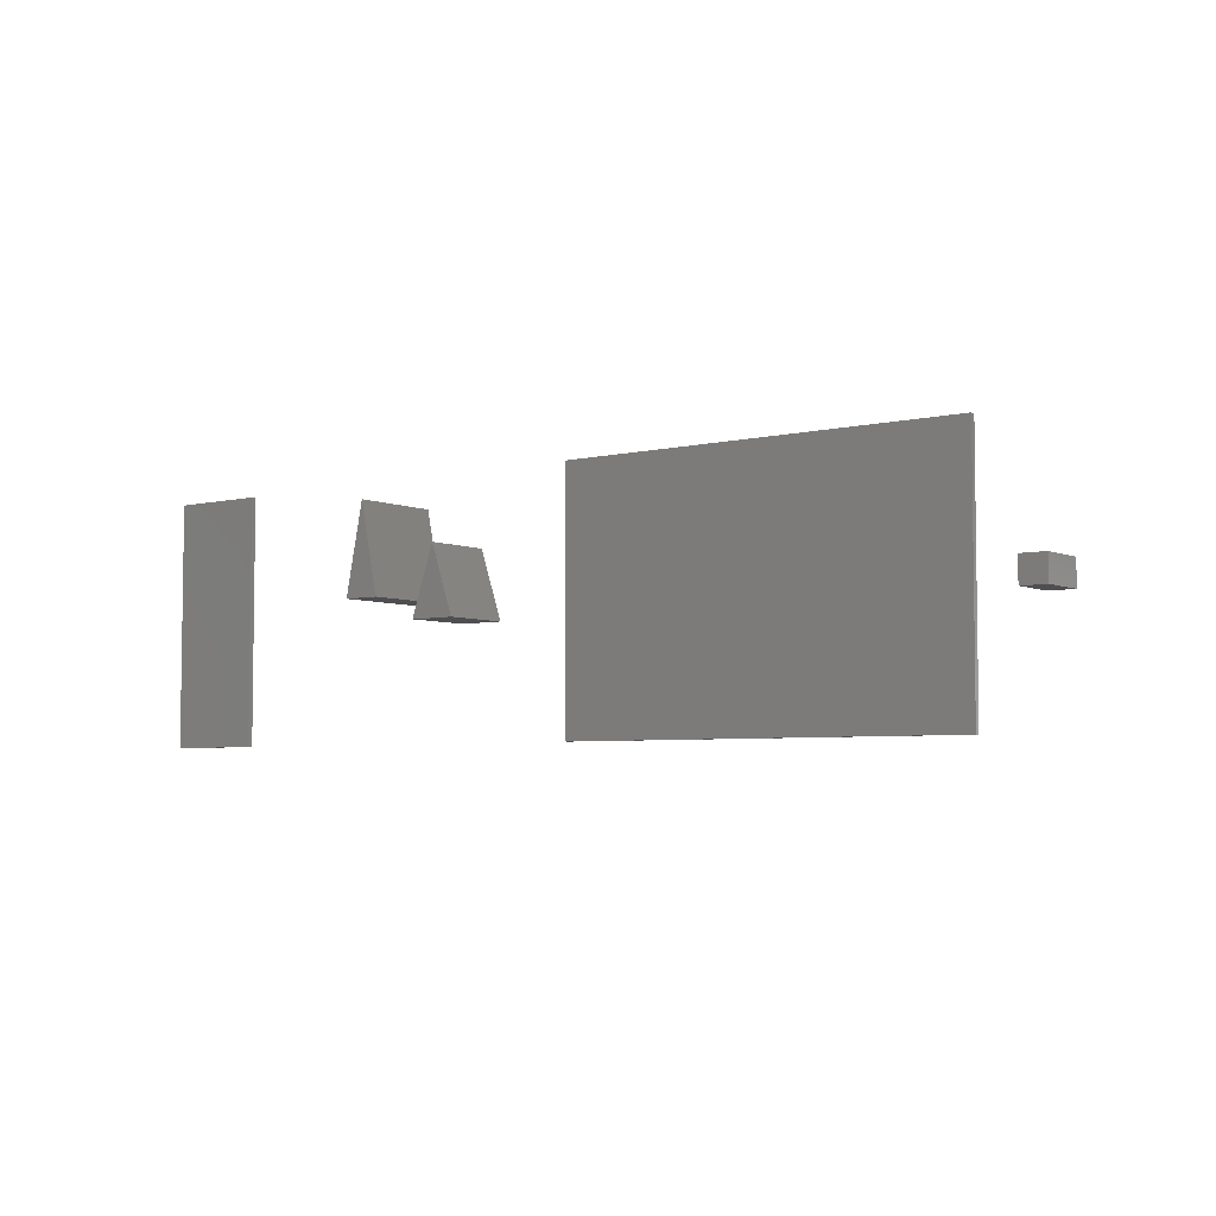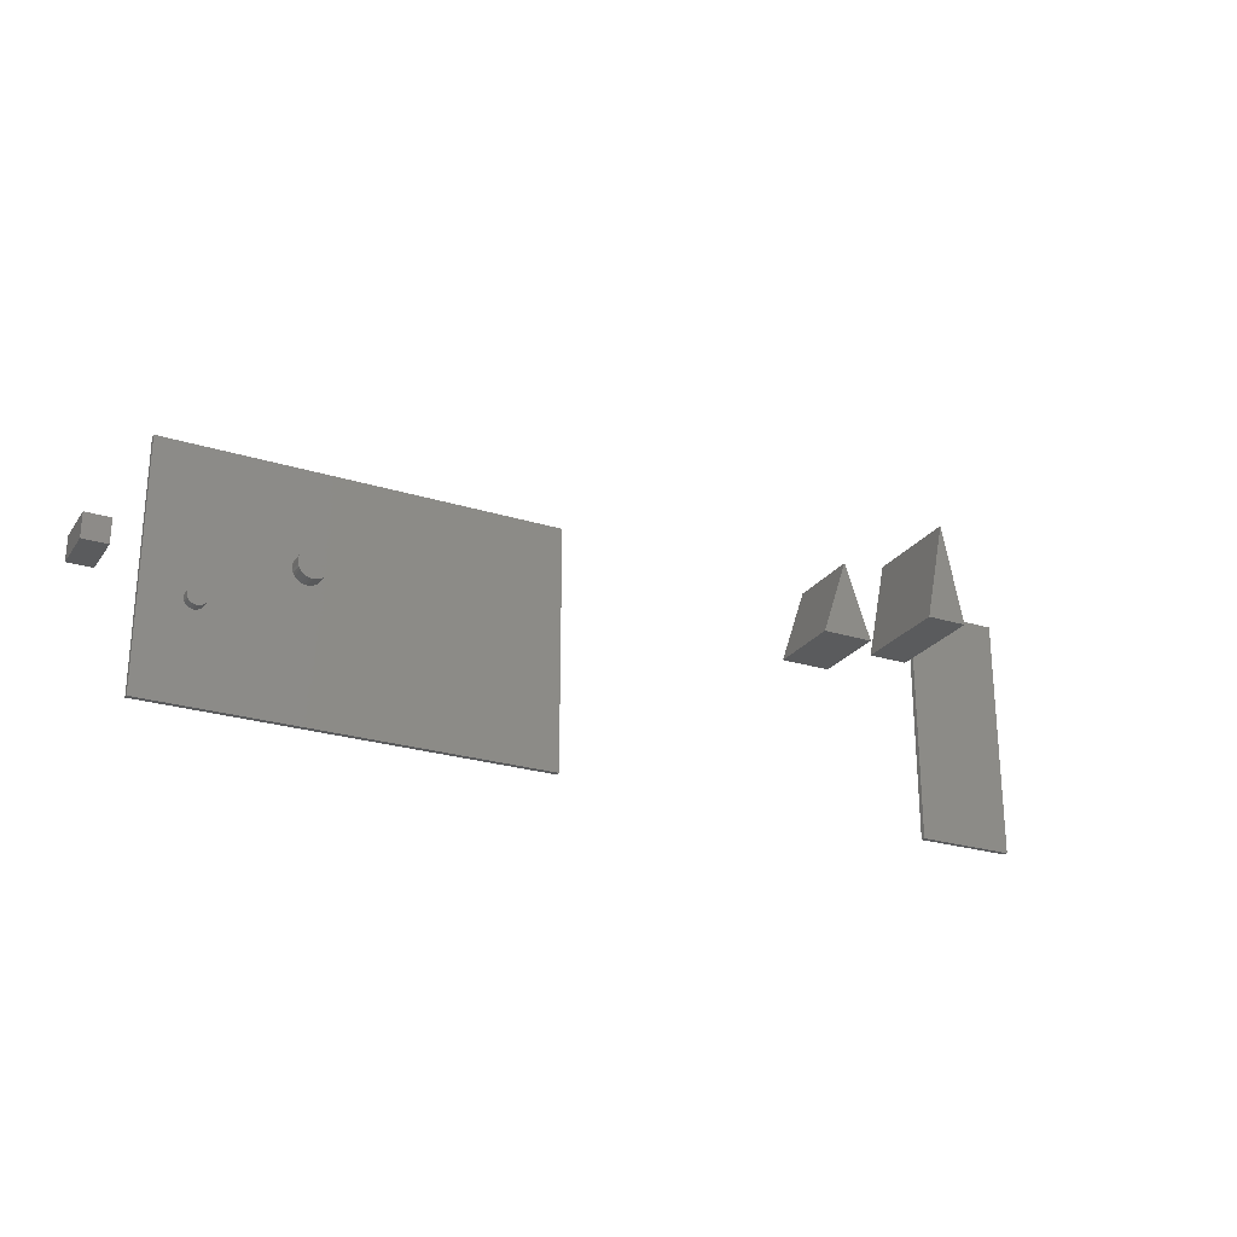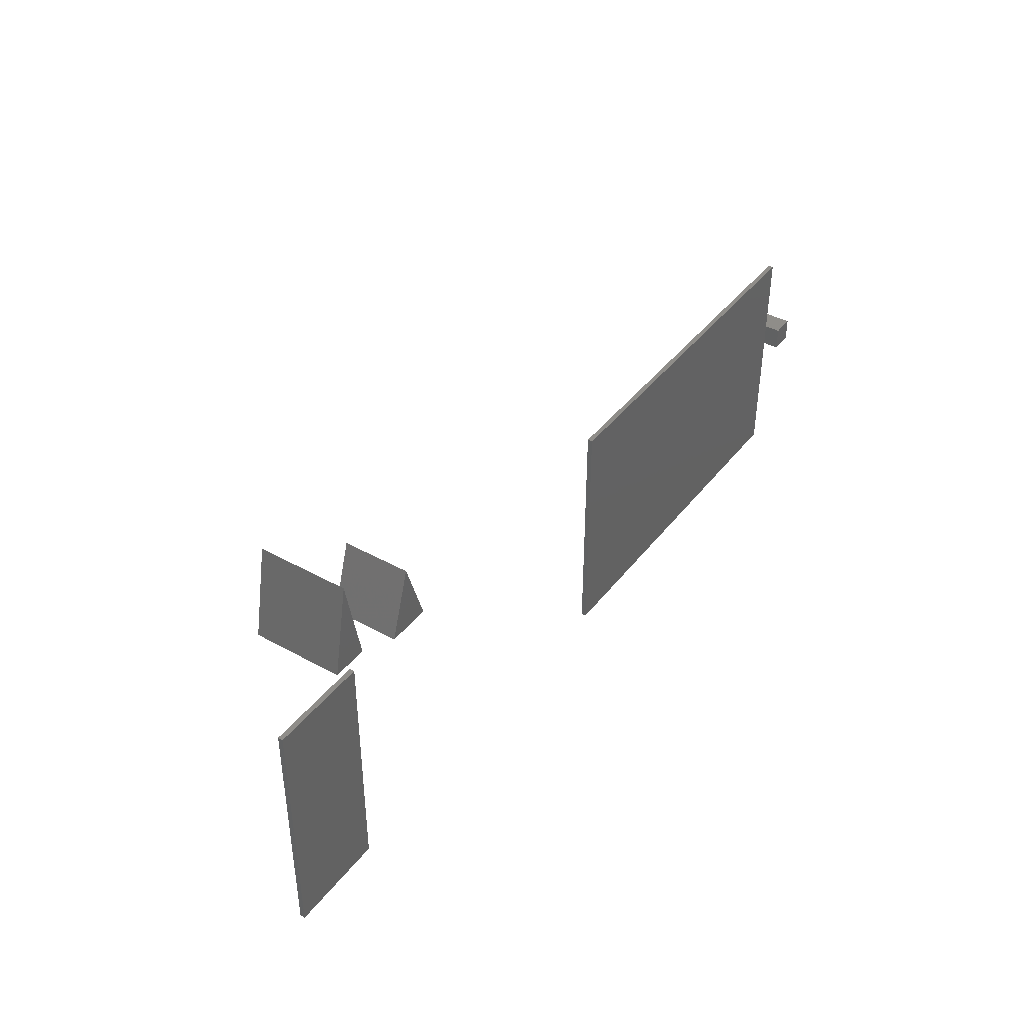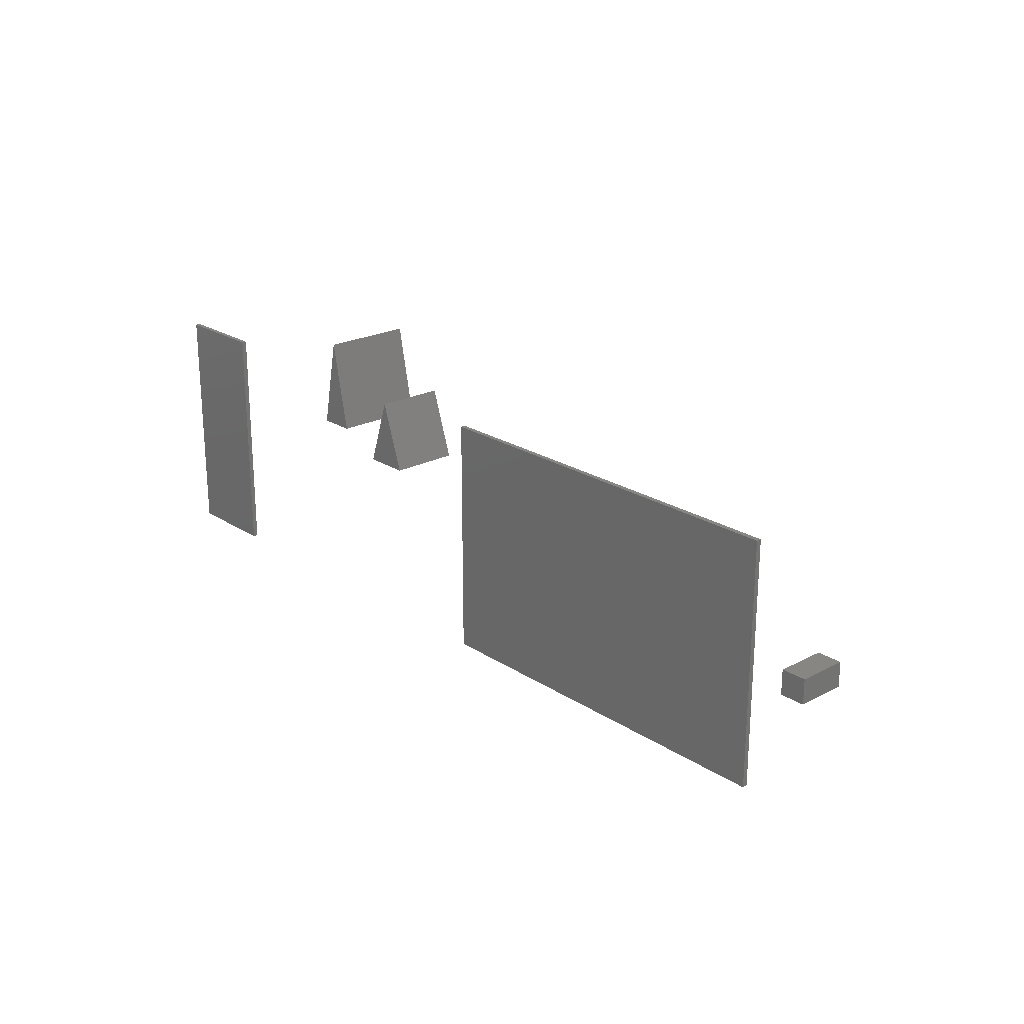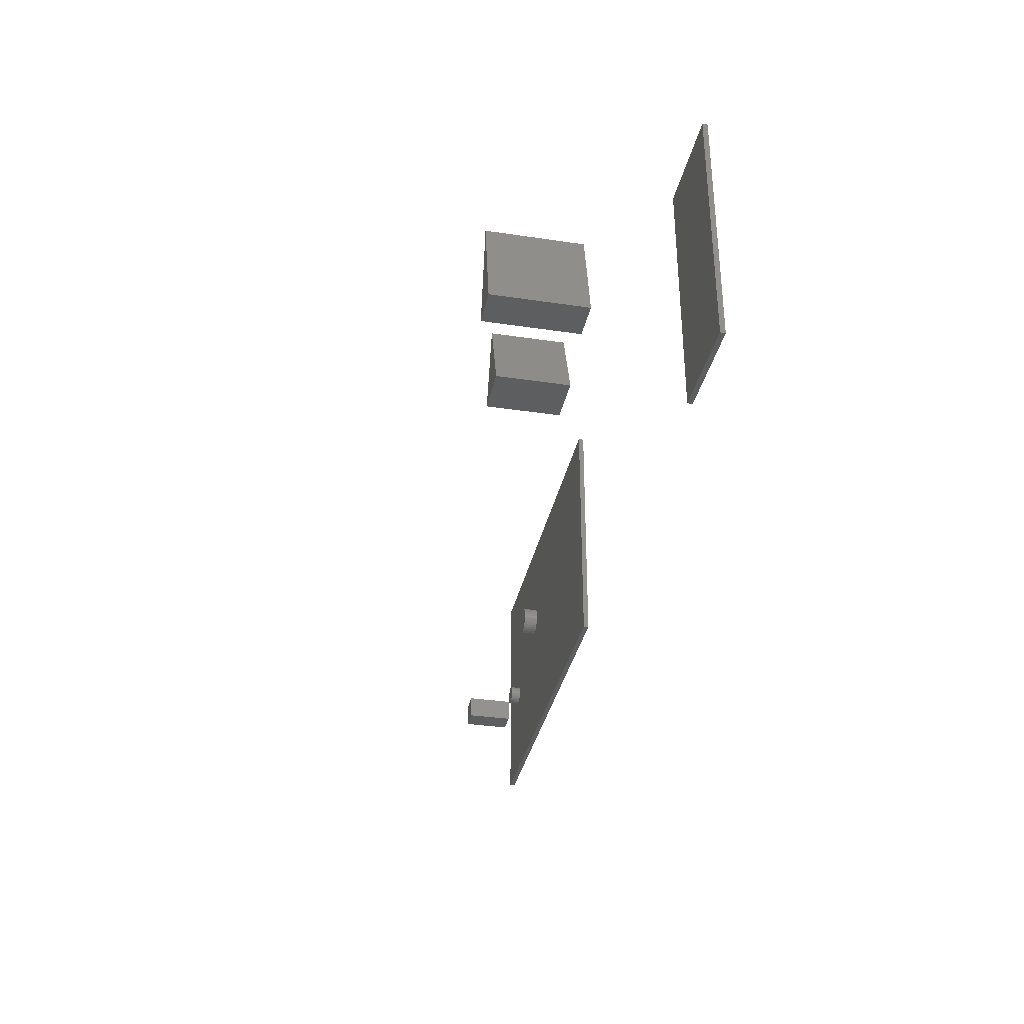
<metadata>
{"format":"stl","ext":"stl","renderer":"f3d","projection":"perspective","resolution":1024,"background":"white","views":[{"elev":-4.9,"azim":-143.1,"up":"+Z"},{"elev":-24.9,"azim":-27.0,"up":"+Z"},{"elev":40.6,"azim":124.1,"up":"+Z"},{"elev":22.4,"azim":-132.0,"up":"+Z"},{"elev":-34.1,"azim":78.6,"up":"+Z"}]}
</metadata>
<code>
# stl→obj: 166 verts, 624 faces
v 180 -1 50
v 180 -0 50
v 180 -1 0
v 180 -0 0
v 200 -1 50
v 200 -1 0
v 200 -0 50
v 200 -0 0
v 150 -15 25
v 140 -30 25
v 140 -15 25
v 150 -30 25
v 145 -15 40
v 145 -30 40
v 168 -15 30
v 160 -35 30
v 160 -15 30
v 168 -35 30
v 164 -15 50
v 164 -35 50
v 20 -0 25
v 20 -1 0
v 20 -1 25
v 20 -1 50
v 20 -0 50
v 20 -0 0
v 100 -1 0
v 100 -0 0
v 52.94 -1 30.59
v 100 -1 50
v 52.77 -1 31.15
v 53 -1 30
v 52.49 -1 31.67
v 52.12 -1 32.12
v 51.67 -1 32.49
v 51.15 -1 32.77
v 50.59 -1 32.94
v 50 -1 33
v 48.85 -1 32.77
v 48.33 -1 32.49
v 49.41 -1 32.94
v 47.88 -1 32.12
v 47.51 -1 31.67
v 47.23 -1 31.15
v 30.39 -1 21.96
v 47.06 -1 30.59
v 30.77 -1 21.85
v 31.11 -1 21.66
v 47 -1 30
v 31.41 -1 21.41
v 47.23 -1 28.85
v 47.06 -1 29.41
v 31.66 -1 21.11
v 31.85 -1 20.77
v 31.96 -1 20.39
v 47.51 -1 28.33
v 48.85 -1 27.23
v 48.33 -1 27.51
v 31.96 -1 19.61
v 32 -1 20
v 51.15 -1 27.23
v 50.59 -1 27.06
v 52.12 -1 27.88
v 52.49 -1 28.33
v 51.67 -1 27.51
v 52.77 -1 28.85
v 52.94 -1 29.41
v 49.41 -1 27.06
v 31.85 -1 19.23
v 31.66 -1 18.89
v 50 -1 27
v 47.88 -1 27.88
v 30 -1 22
v 29.61 -1 21.96
v 29.23 -1 21.85
v 28.89 -1 21.66
v 28.59 -1 21.41
v 28.34 -1 21.11
v 28.15 -1 20.77
v 28.34 -1 18.89
v 28 -1 20
v 28.04 -1 20.39
v 28.15 -1 19.23
v 28.04 -1 19.61
v 28.59 -1 18.59
v 28.89 -1 18.34
v 29.23 -1 18.15
v 29.61 -1 18.04
v 30 -1 18
v 31.11 -1 18.34
v 30.77 -1 18.15
v 31.41 -1 18.59
v 30.39 -1 18.04
v 100 -0 50
v 31.96 -3 20.39
v 31.85 -3 20.77
v 31.66 -3 21.11
v 31.41 -3 21.41
v 31.11 -3 21.66
v 30.77 -3 21.85
v 30.39 -3 21.96
v 30 -3 22
v 29.61 -3 21.96
v 29.23 -3 21.85
v 28.89 -3 21.66
v 28.59 -3 21.41
v 28.34 -3 21.11
v 28.15 -3 20.77
v 28.04 -3 20.39
v 28 -3 20
v 28.04 -3 19.61
v 28.15 -3 19.23
v 28.34 -3 18.89
v 28.59 -3 18.59
v 28.89 -3 18.34
v 29.23 -3 18.15
v 29.61 -3 18.04
v 30 -3 18
v 30.77 -3 18.15
v 31.11 -3 18.34
v 32 -3 20
v 31.96 -3 19.61
v 31.85 -3 19.23
v 31.66 -3 18.89
v 31.41 -3 18.59
v 30.39 -3 18.04
v 52.94 -4 30.59
v 52.77 -4 31.15
v 52.49 -4 31.67
v 52.12 -4 32.12
v 51.67 -4 32.49
v 51.15 -4 32.77
v 50.59 -4 32.94
v 50 -4 33
v 49.41 -4 32.94
v 48.85 -4 32.77
v 48.33 -4 32.49
v 47.88 -4 32.12
v 47.51 -4 31.67
v 47.23 -4 31.15
v 47.06 -4 30.59
v 47 -4 30
v 47.06 -4 29.41
v 47.23 -4 28.85
v 47.51 -4 28.33
v 47.88 -4 27.88
v 48.33 -4 27.51
v 48.85 -4 27.23
v 49.41 -4 27.06
v 50 -4 27
v 51.15 -4 27.23
v 51.67 -4 27.51
v 53 -4 30
v 52.94 -4 29.41
v 52.77 -4 28.85
v 52.49 -4 28.33
v 52.12 -4 27.88
v 50.59 -4 27.06
v 7.5 -10 27.5
v 7.5 -0 27.5
v 7.5 -10 22.5
v 7.5 -0 22.5
v 12.5 -10 27.5
v 12.5 -10 22.5
v 12.5 -0 27.5
v 12.5 -0 22.5
f 1 2 3
f 2 4 3
f 5 6 7
f 7 6 8
f 6 4 8
f 3 4 6
f 5 7 2
f 1 5 2
f 7 4 2
f 8 4 7
f 5 1 3
f 6 5 3
f 9 10 11
f 12 10 9
f 13 12 9
f 14 12 13
f 11 14 13
f 10 14 11
f 13 9 11
f 14 10 12
f 15 16 17
f 18 16 15
f 19 18 15
f 20 18 19
f 17 20 19
f 16 20 17
f 19 15 17
f 20 16 18
f 21 22 23
f 23 24 25
f 21 26 22
f 23 25 21
f 27 26 28
f 22 26 27
f 29 30 31
f 29 32 30
f 31 30 33
f 33 30 34
f 34 30 35
f 35 30 36
f 36 30 37
f 24 37 30
f 24 38 37
f 39 24 40
f 39 41 24
f 40 24 42
f 42 24 43
f 43 24 44
f 24 41 38
f 45 44 24
f 45 46 44
f 45 47 46
f 46 47 48
f 49 46 48
f 50 49 48
f 51 52 53
f 53 52 50
f 54 51 53
f 54 55 56
f 57 58 59
f 59 58 60
f 61 62 27
f 27 62 22
f 63 27 64
f 63 65 27
f 64 27 66
f 66 27 67
f 27 65 61
f 67 27 30
f 68 57 69
f 69 57 59
f 69 70 68
f 68 70 71
f 72 56 55
f 58 72 60
f 60 72 55
f 45 24 73
f 73 24 23
f 74 73 23
f 75 74 23
f 76 75 23
f 23 77 76
f 23 78 77
f 78 23 79
f 22 80 23
f 23 81 82
f 83 84 23
f 23 84 81
f 80 83 23
f 85 80 22
f 86 85 22
f 87 86 22
f 22 88 87
f 22 89 88
f 90 91 22
f 92 90 22
f 62 92 22
f 52 49 50
f 62 71 92
f 92 71 70
f 56 51 54
f 79 23 82
f 67 30 32
f 22 91 93
f 89 22 93
f 30 94 25
f 24 30 25
f 94 28 21
f 21 28 26
f 25 94 21
f 30 27 94
f 94 27 28
f 95 55 96
f 96 54 97
f 97 54 53
f 98 53 50
f 99 98 50
f 100 99 48
f 47 100 48
f 45 101 47
f 45 102 101
f 73 103 102
f 73 74 103
f 74 75 104
f 104 75 105
f 105 76 106
f 106 76 77
f 107 77 78
f 108 107 78
f 109 108 79
f 82 109 79
f 81 110 82
f 81 111 110
f 84 112 111
f 84 83 112
f 83 80 113
f 113 80 114
f 114 85 115
f 115 85 86
f 116 86 87
f 117 116 87
f 118 117 88
f 93 91 119
f 91 120 119
f 121 60 95
f 59 60 121
f 122 59 121
f 122 69 59
f 122 123 69
f 69 123 70
f 70 123 124
f 92 70 124
f 125 92 124
f 125 90 92
f 125 120 90
f 90 120 91
f 93 119 126
f 89 93 126
f 118 89 126
f 118 88 89
f 88 117 87
f 116 115 86
f 114 80 85
f 112 83 113
f 81 84 111
f 82 110 109
f 79 108 78
f 107 106 77
f 105 75 76
f 103 74 104
f 45 73 102
f 47 101 100
f 48 99 50
f 98 97 53
f 60 55 95
f 55 54 96
f 127 29 128
f 128 31 129
f 129 31 33
f 130 33 34
f 131 130 34
f 132 131 35
f 36 132 35
f 37 133 36
f 37 134 133
f 38 135 134
f 38 41 135
f 41 39 136
f 136 39 137
f 137 40 138
f 138 40 42
f 139 42 43
f 140 139 43
f 141 140 44
f 46 141 44
f 49 142 46
f 49 143 142
f 52 144 143
f 52 51 144
f 51 56 145
f 145 56 146
f 146 72 147
f 147 72 58
f 148 58 57
f 149 148 57
f 150 149 68
f 62 61 151
f 61 152 151
f 153 32 127
f 67 32 153
f 154 67 153
f 154 66 67
f 154 155 66
f 66 155 64
f 64 155 156
f 63 64 156
f 157 63 156
f 157 65 63
f 157 152 65
f 65 152 61
f 62 151 158
f 71 62 158
f 150 71 158
f 150 68 71
f 68 149 57
f 148 147 58
f 146 56 72
f 144 51 145
f 49 52 143
f 46 142 141
f 44 140 43
f 139 138 42
f 137 39 40
f 135 41 136
f 37 38 134
f 36 133 132
f 35 131 34
f 130 129 33
f 32 29 127
f 29 31 128
f 123 122 121
f 124 123 121
f 125 124 121
f 120 125 121
f 119 121 126
f 119 120 121
f 126 121 118
f 118 121 117
f 121 116 117
f 121 115 116
f 121 114 115
f 112 113 121
f 121 113 114
f 111 121 110
f 110 121 109
f 121 108 109
f 121 107 108
f 121 106 107
f 104 105 121
f 121 105 106
f 103 104 121
f 102 103 121
f 102 121 101
f 101 121 100
f 100 121 99
f 121 97 98
f 99 121 98
f 121 96 97
f 121 95 96
f 111 112 121
f 155 154 153
f 156 155 153
f 157 156 153
f 152 157 153
f 151 153 158
f 151 152 153
f 158 153 150
f 150 153 149
f 153 148 149
f 153 147 148
f 153 146 147
f 144 145 153
f 153 145 146
f 143 153 142
f 142 153 141
f 153 140 141
f 153 139 140
f 153 138 139
f 136 137 153
f 153 137 138
f 135 136 153
f 134 135 153
f 134 153 133
f 133 153 132
f 132 153 131
f 153 129 130
f 131 153 130
f 153 128 129
f 153 127 128
f 143 144 153
f 159 160 161
f 160 162 161
f 163 164 165
f 165 164 166
f 164 162 166
f 161 162 164
f 163 165 160
f 159 163 160
f 165 162 160
f 166 162 165
f 163 159 161
f 164 163 161
f 1 2 3
f 2 4 3
f 5 6 7
f 7 6 8
f 6 4 8
f 3 4 6
f 5 7 2
f 1 5 2
f 7 4 2
f 8 4 7
f 5 1 3
f 6 5 3
f 9 10 11
f 12 10 9
f 13 12 9
f 14 12 13
f 11 14 13
f 10 14 11
f 13 9 11
f 14 10 12
f 15 16 17
f 18 16 15
f 19 18 15
f 20 18 19
f 17 20 19
f 16 20 17
f 19 15 17
f 20 16 18
f 21 22 23
f 23 24 25
f 21 26 22
f 23 25 21
f 27 26 28
f 22 26 27
f 29 30 31
f 29 32 30
f 31 30 33
f 33 30 34
f 34 30 35
f 35 30 36
f 36 30 37
f 24 37 30
f 24 38 37
f 39 24 40
f 39 41 24
f 40 24 42
f 42 24 43
f 43 24 44
f 24 41 38
f 45 44 24
f 45 46 44
f 45 47 46
f 46 47 48
f 49 46 48
f 50 49 48
f 51 52 53
f 53 52 50
f 54 51 53
f 54 55 56
f 57 58 59
f 59 58 60
f 61 62 27
f 27 62 22
f 63 27 64
f 63 65 27
f 64 27 66
f 66 27 67
f 27 65 61
f 67 27 30
f 68 57 69
f 69 57 59
f 69 70 68
f 68 70 71
f 72 56 55
f 58 72 60
f 60 72 55
f 45 24 73
f 73 24 23
f 74 73 23
f 75 74 23
f 76 75 23
f 23 77 76
f 23 78 77
f 78 23 79
f 22 80 23
f 23 81 82
f 83 84 23
f 23 84 81
f 80 83 23
f 85 80 22
f 86 85 22
f 87 86 22
f 22 88 87
f 22 89 88
f 90 91 22
f 92 90 22
f 62 92 22
f 52 49 50
f 62 71 92
f 92 71 70
f 56 51 54
f 79 23 82
f 67 30 32
f 22 91 93
f 89 22 93
f 30 94 25
f 24 30 25
f 94 28 21
f 21 28 26
f 25 94 21
f 30 27 94
f 94 27 28
f 95 55 96
f 96 54 97
f 97 54 53
f 98 53 50
f 99 98 50
f 100 99 48
f 47 100 48
f 45 101 47
f 45 102 101
f 73 103 102
f 73 74 103
f 74 75 104
f 104 75 105
f 105 76 106
f 106 76 77
f 107 77 78
f 108 107 78
f 109 108 79
f 82 109 79
f 81 110 82
f 81 111 110
f 84 112 111
f 84 83 112
f 83 80 113
f 113 80 114
f 114 85 115
f 115 85 86
f 116 86 87
f 117 116 87
f 118 117 88
f 93 91 119
f 91 120 119
f 121 60 95
f 59 60 121
f 122 59 121
f 122 69 59
f 122 123 69
f 69 123 70
f 70 123 124
f 92 70 124
f 125 92 124
f 125 90 92
f 125 120 90
f 90 120 91
f 93 119 126
f 89 93 126
f 118 89 126
f 118 88 89
f 88 117 87
f 116 115 86
f 114 80 85
f 112 83 113
f 81 84 111
f 82 110 109
f 79 108 78
f 107 106 77
f 105 75 76
f 103 74 104
f 45 73 102
f 47 101 100
f 48 99 50
f 98 97 53
f 60 55 95
f 55 54 96
f 127 29 128
f 128 31 129
f 129 31 33
f 130 33 34
f 131 130 34
f 132 131 35
f 36 132 35
f 37 133 36
f 37 134 133
f 38 135 134
f 38 41 135
f 41 39 136
f 136 39 137
f 137 40 138
f 138 40 42
f 139 42 43
f 140 139 43
f 141 140 44
f 46 141 44
f 49 142 46
f 49 143 142
f 52 144 143
f 52 51 144
f 51 56 145
f 145 56 146
f 146 72 147
f 147 72 58
f 148 58 57
f 149 148 57
f 150 149 68
f 62 61 151
f 61 152 151
f 153 32 127
f 67 32 153
f 154 67 153
f 154 66 67
f 154 155 66
f 66 155 64
f 64 155 156
f 63 64 156
f 157 63 156
f 157 65 63
f 157 152 65
f 65 152 61
f 62 151 158
f 71 62 158
f 150 71 158
f 150 68 71
f 68 149 57
f 148 147 58
f 146 56 72
f 144 51 145
f 49 52 143
f 46 142 141
f 44 140 43
f 139 138 42
f 137 39 40
f 135 41 136
f 37 38 134
f 36 133 132
f 35 131 34
f 130 129 33
f 32 29 127
f 29 31 128
f 123 122 121
f 124 123 121
f 125 124 121
f 120 125 121
f 119 121 126
f 119 120 121
f 126 121 118
f 118 121 117
f 121 116 117
f 121 115 116
f 121 114 115
f 112 113 121
f 121 113 114
f 111 121 110
f 110 121 109
f 121 108 109
f 121 107 108
f 121 106 107
f 104 105 121
f 121 105 106
f 103 104 121
f 102 103 121
f 102 121 101
f 101 121 100
f 100 121 99
f 121 97 98
f 99 121 98
f 121 96 97
f 121 95 96
f 111 112 121
f 155 154 153
f 156 155 153
f 157 156 153
f 152 157 153
f 151 153 158
f 151 152 153
f 158 153 150
f 150 153 149
f 153 148 149
f 153 147 148
f 153 146 147
f 144 145 153
f 153 145 146
f 143 153 142
f 142 153 141
f 153 140 141
f 153 139 140
f 153 138 139
f 136 137 153
f 153 137 138
f 135 136 153
f 134 135 153
f 134 153 133
f 133 153 132
f 132 153 131
f 153 129 130
f 131 153 130
f 153 128 129
f 153 127 128
f 143 144 153
f 159 160 161
f 160 162 161
f 163 164 165
f 165 164 166
f 164 162 166
f 161 162 164
f 163 165 160
f 159 163 160
f 165 162 160
f 166 162 165
f 163 159 161
f 164 163 161

</code>
